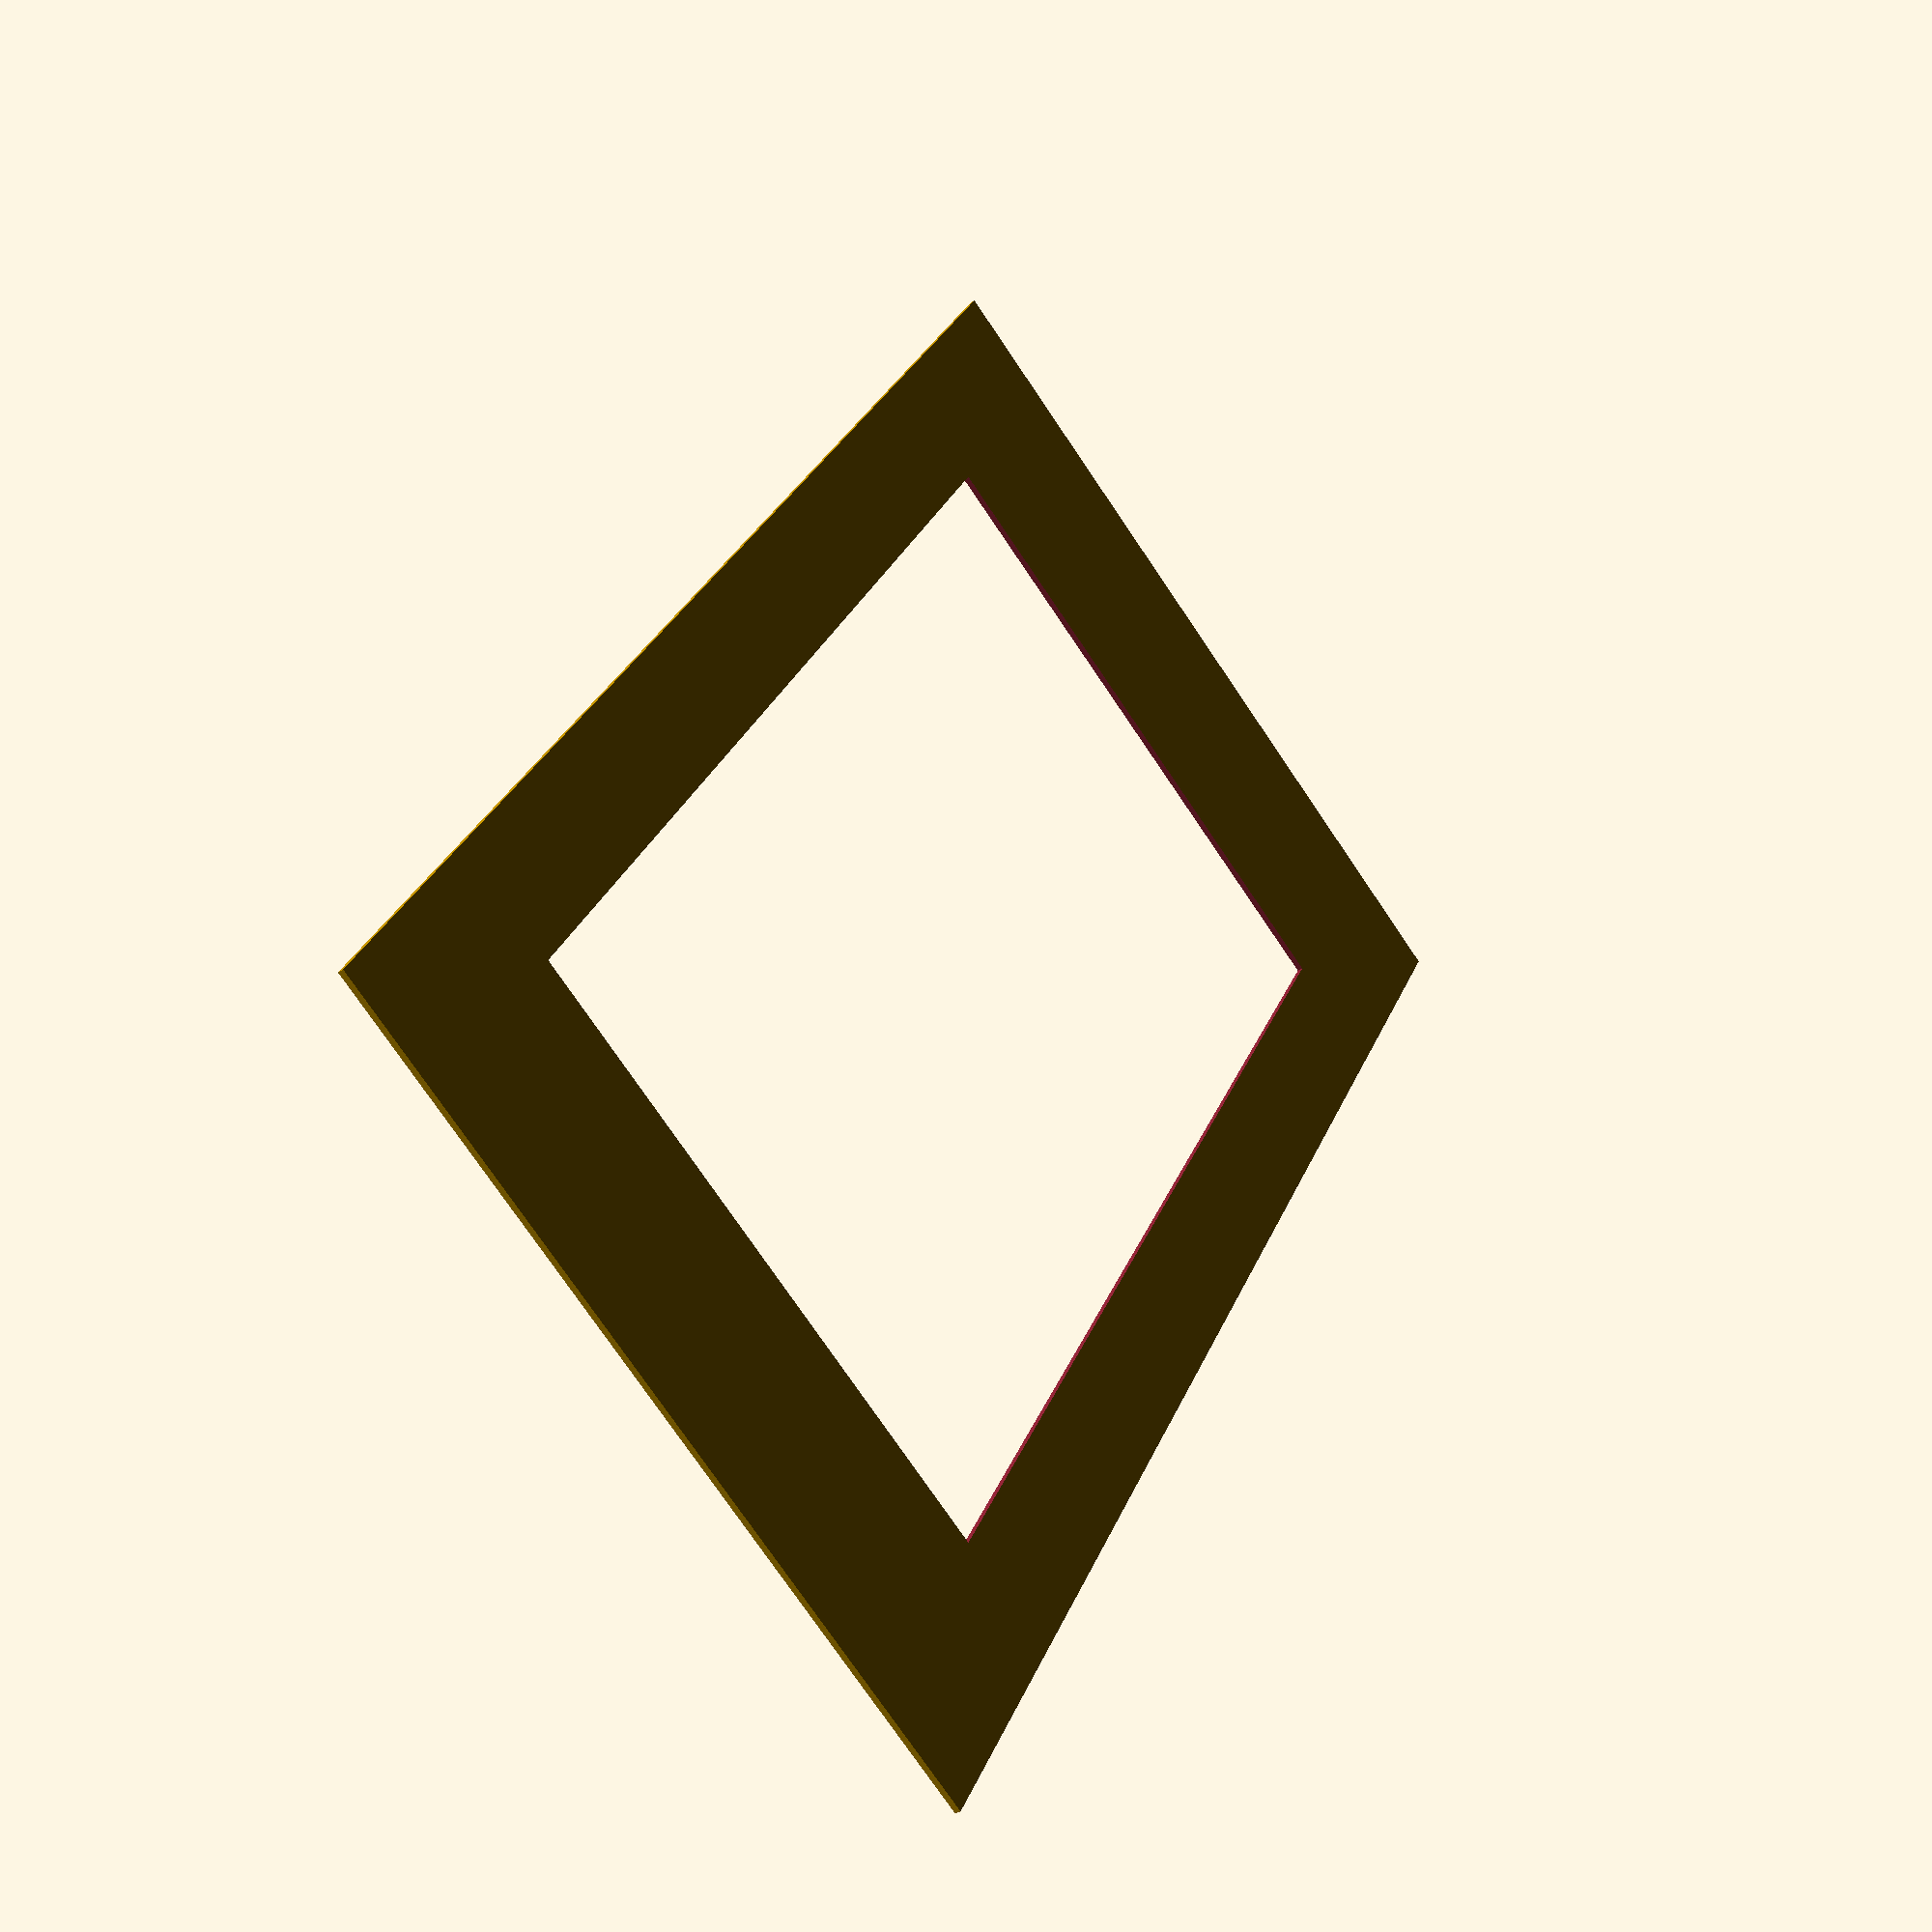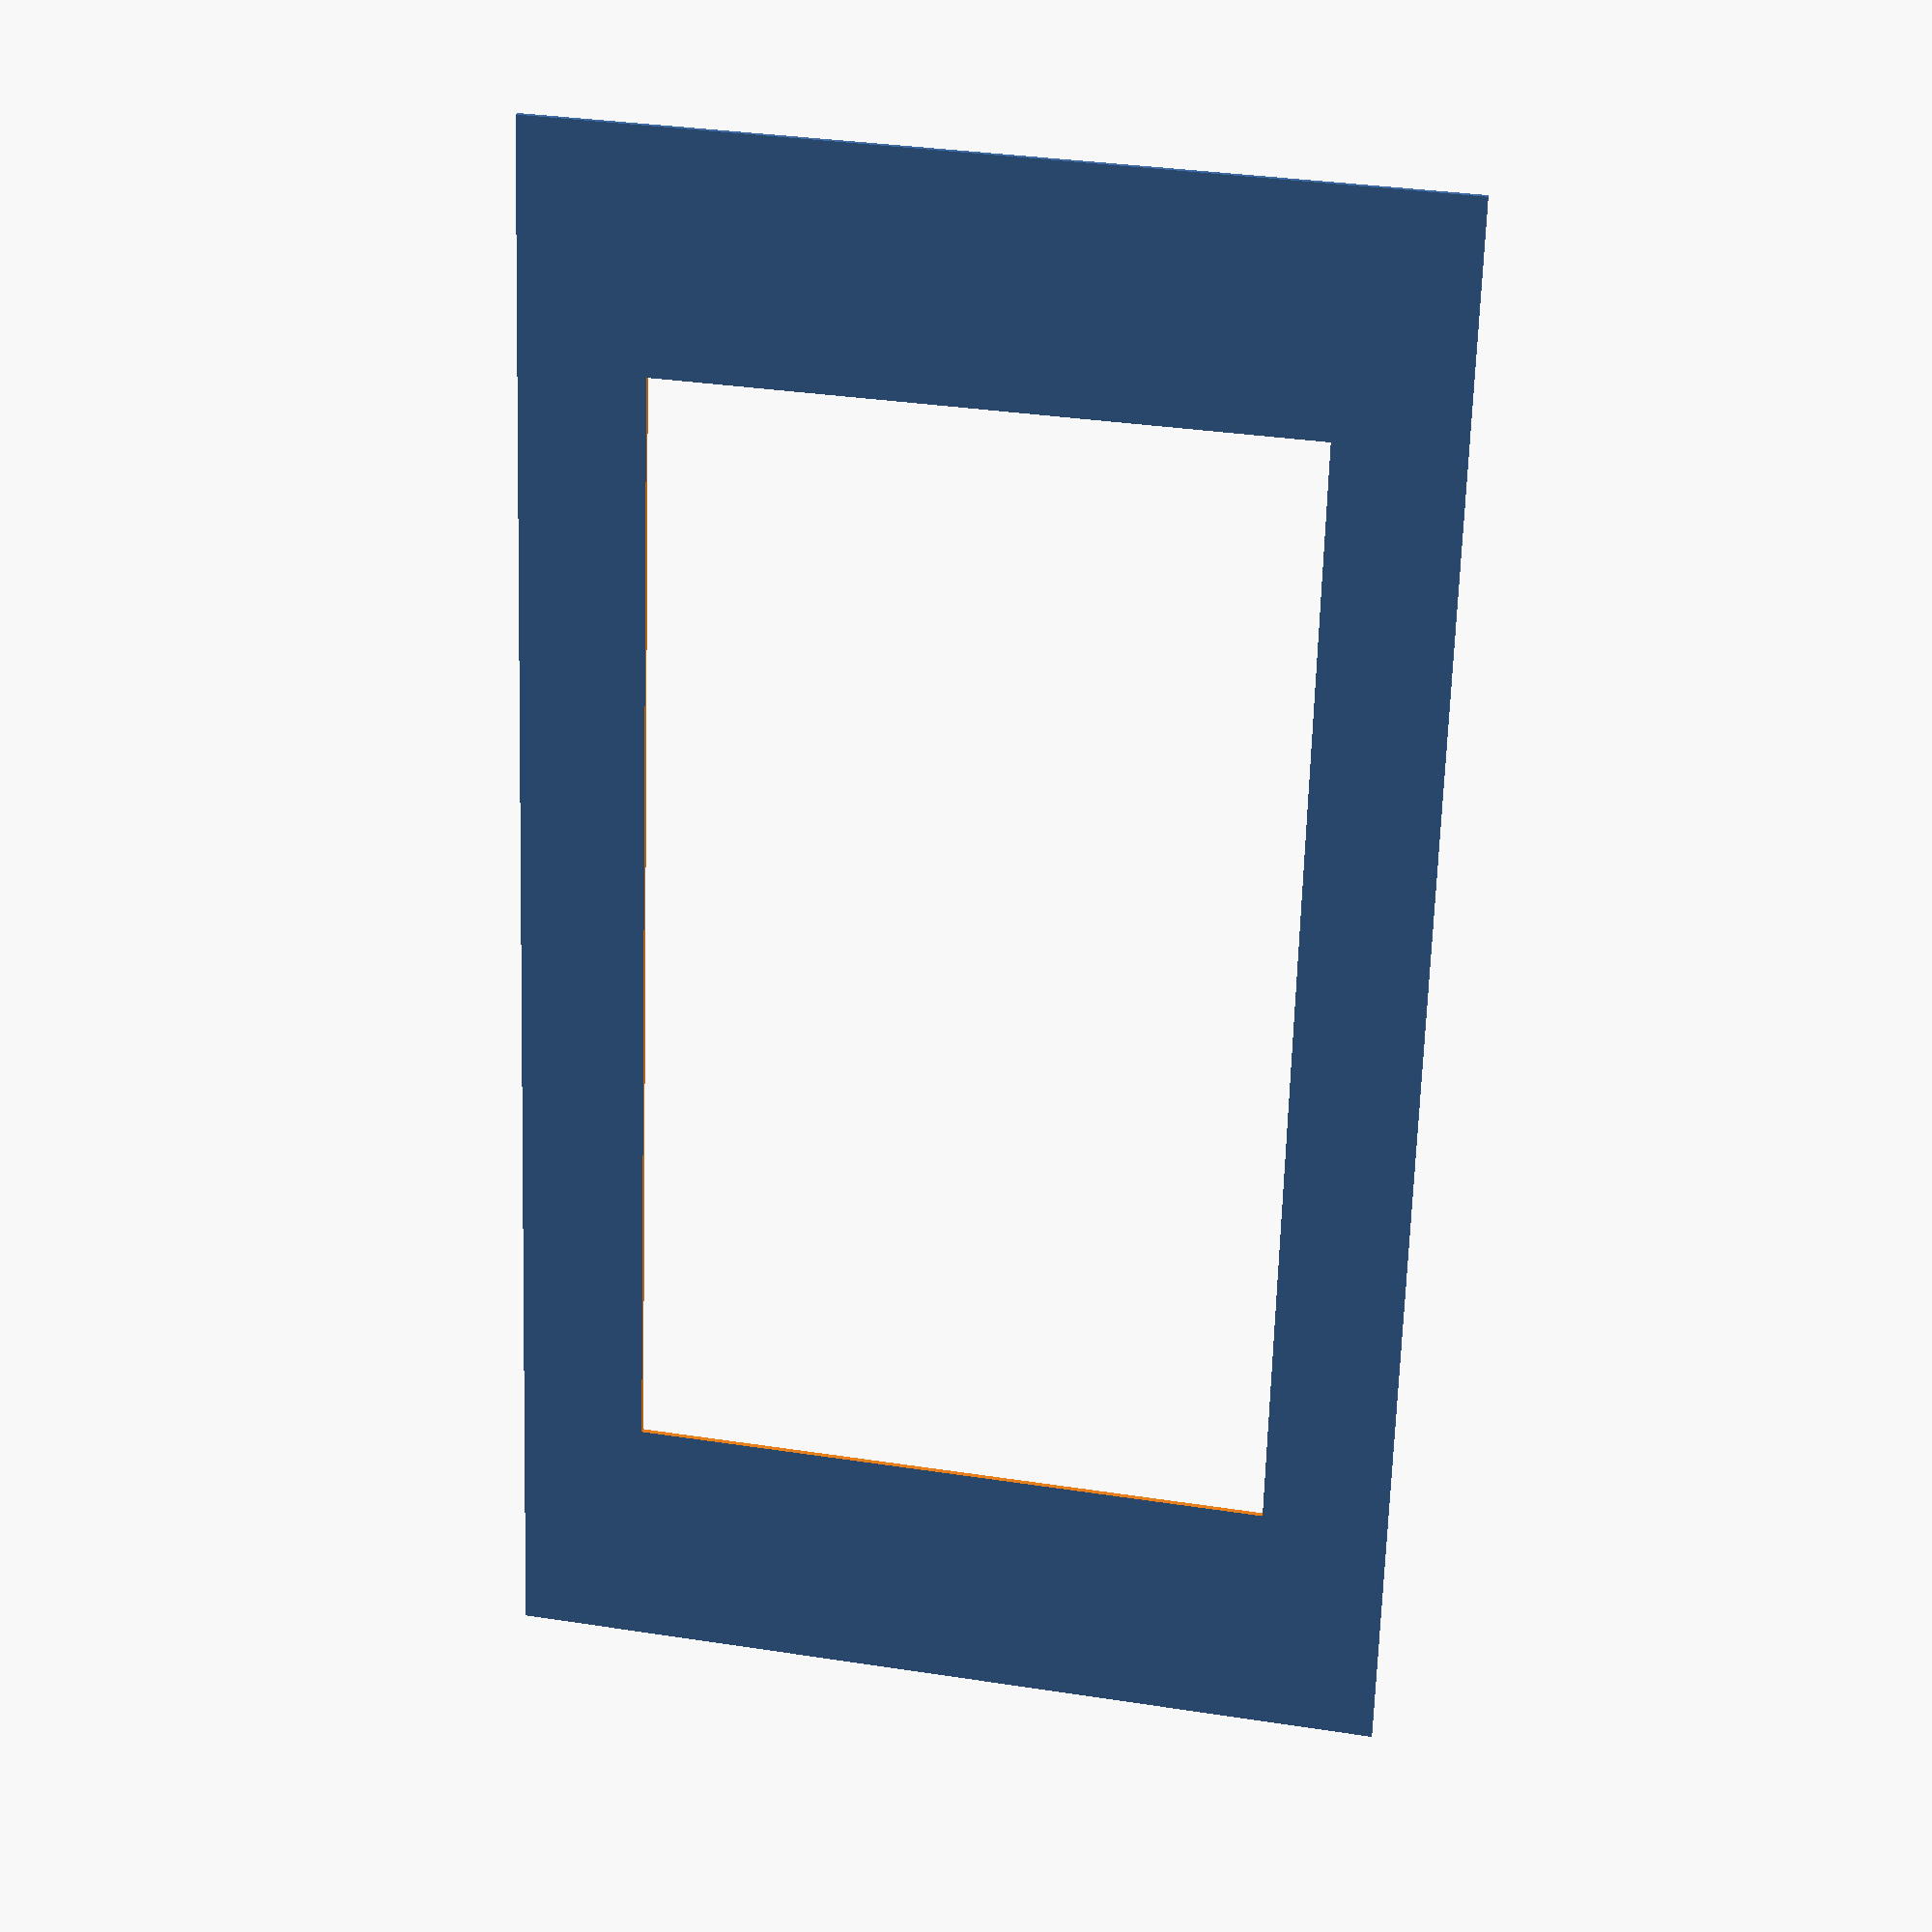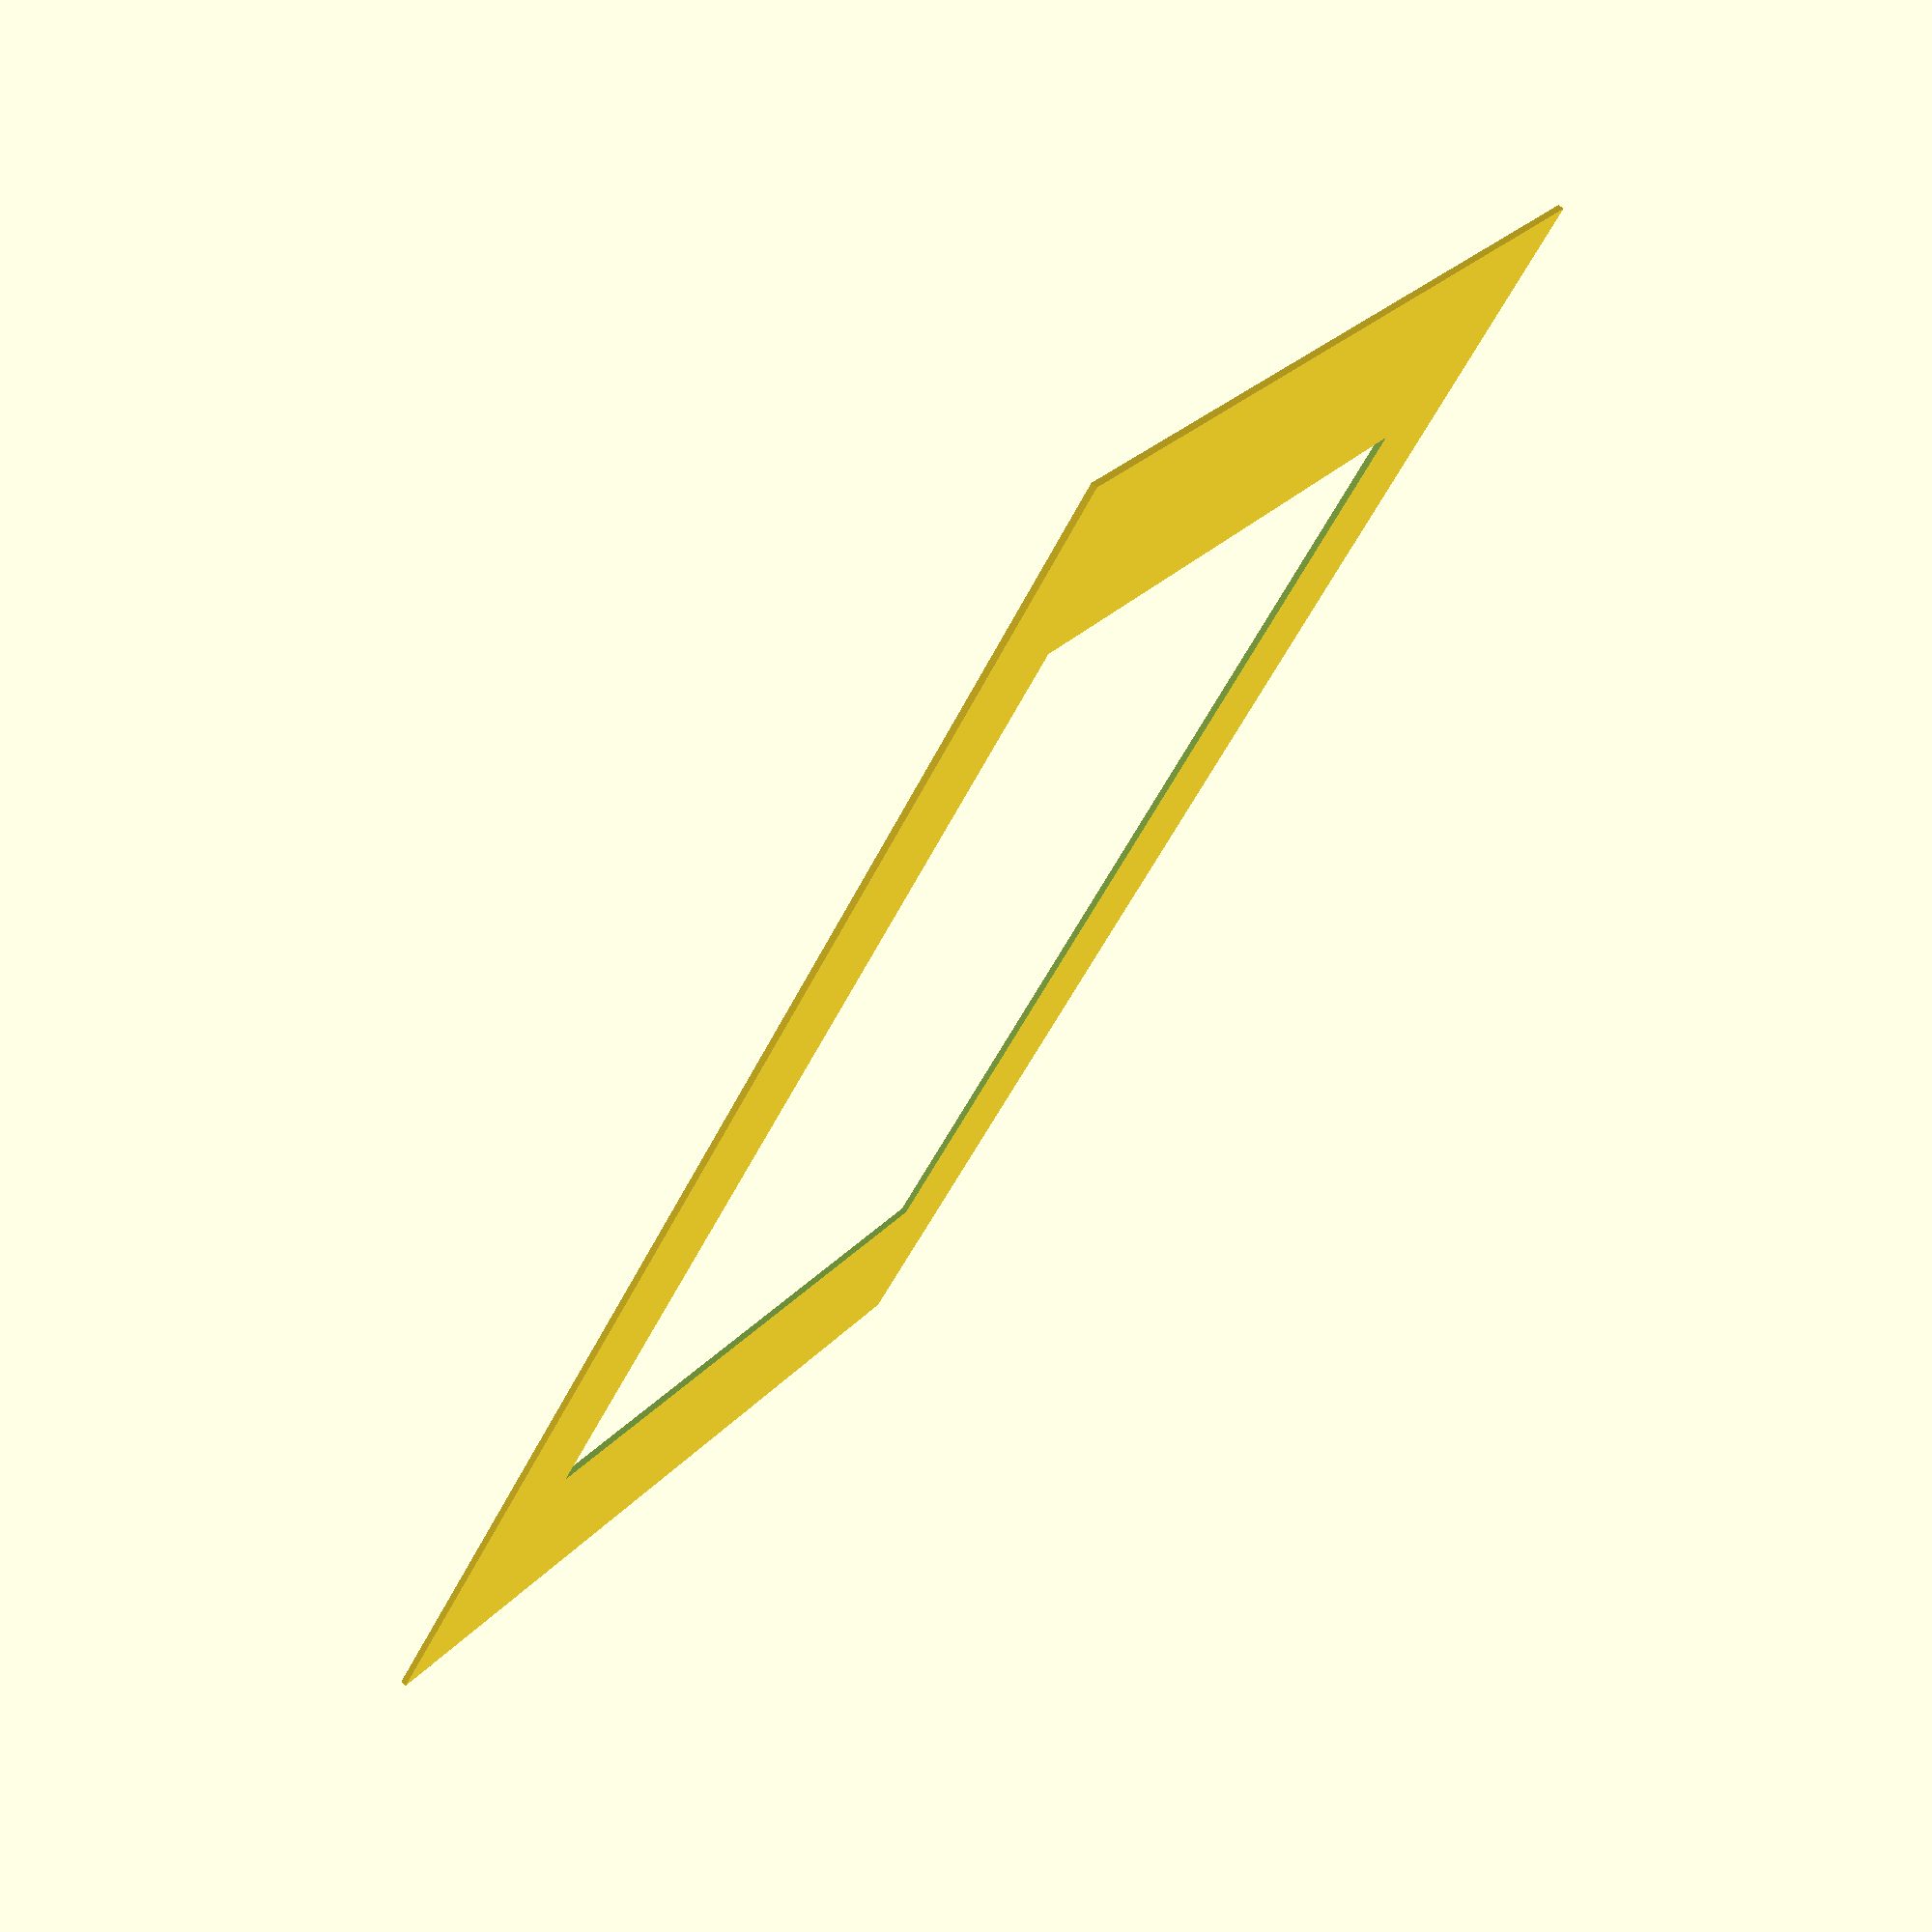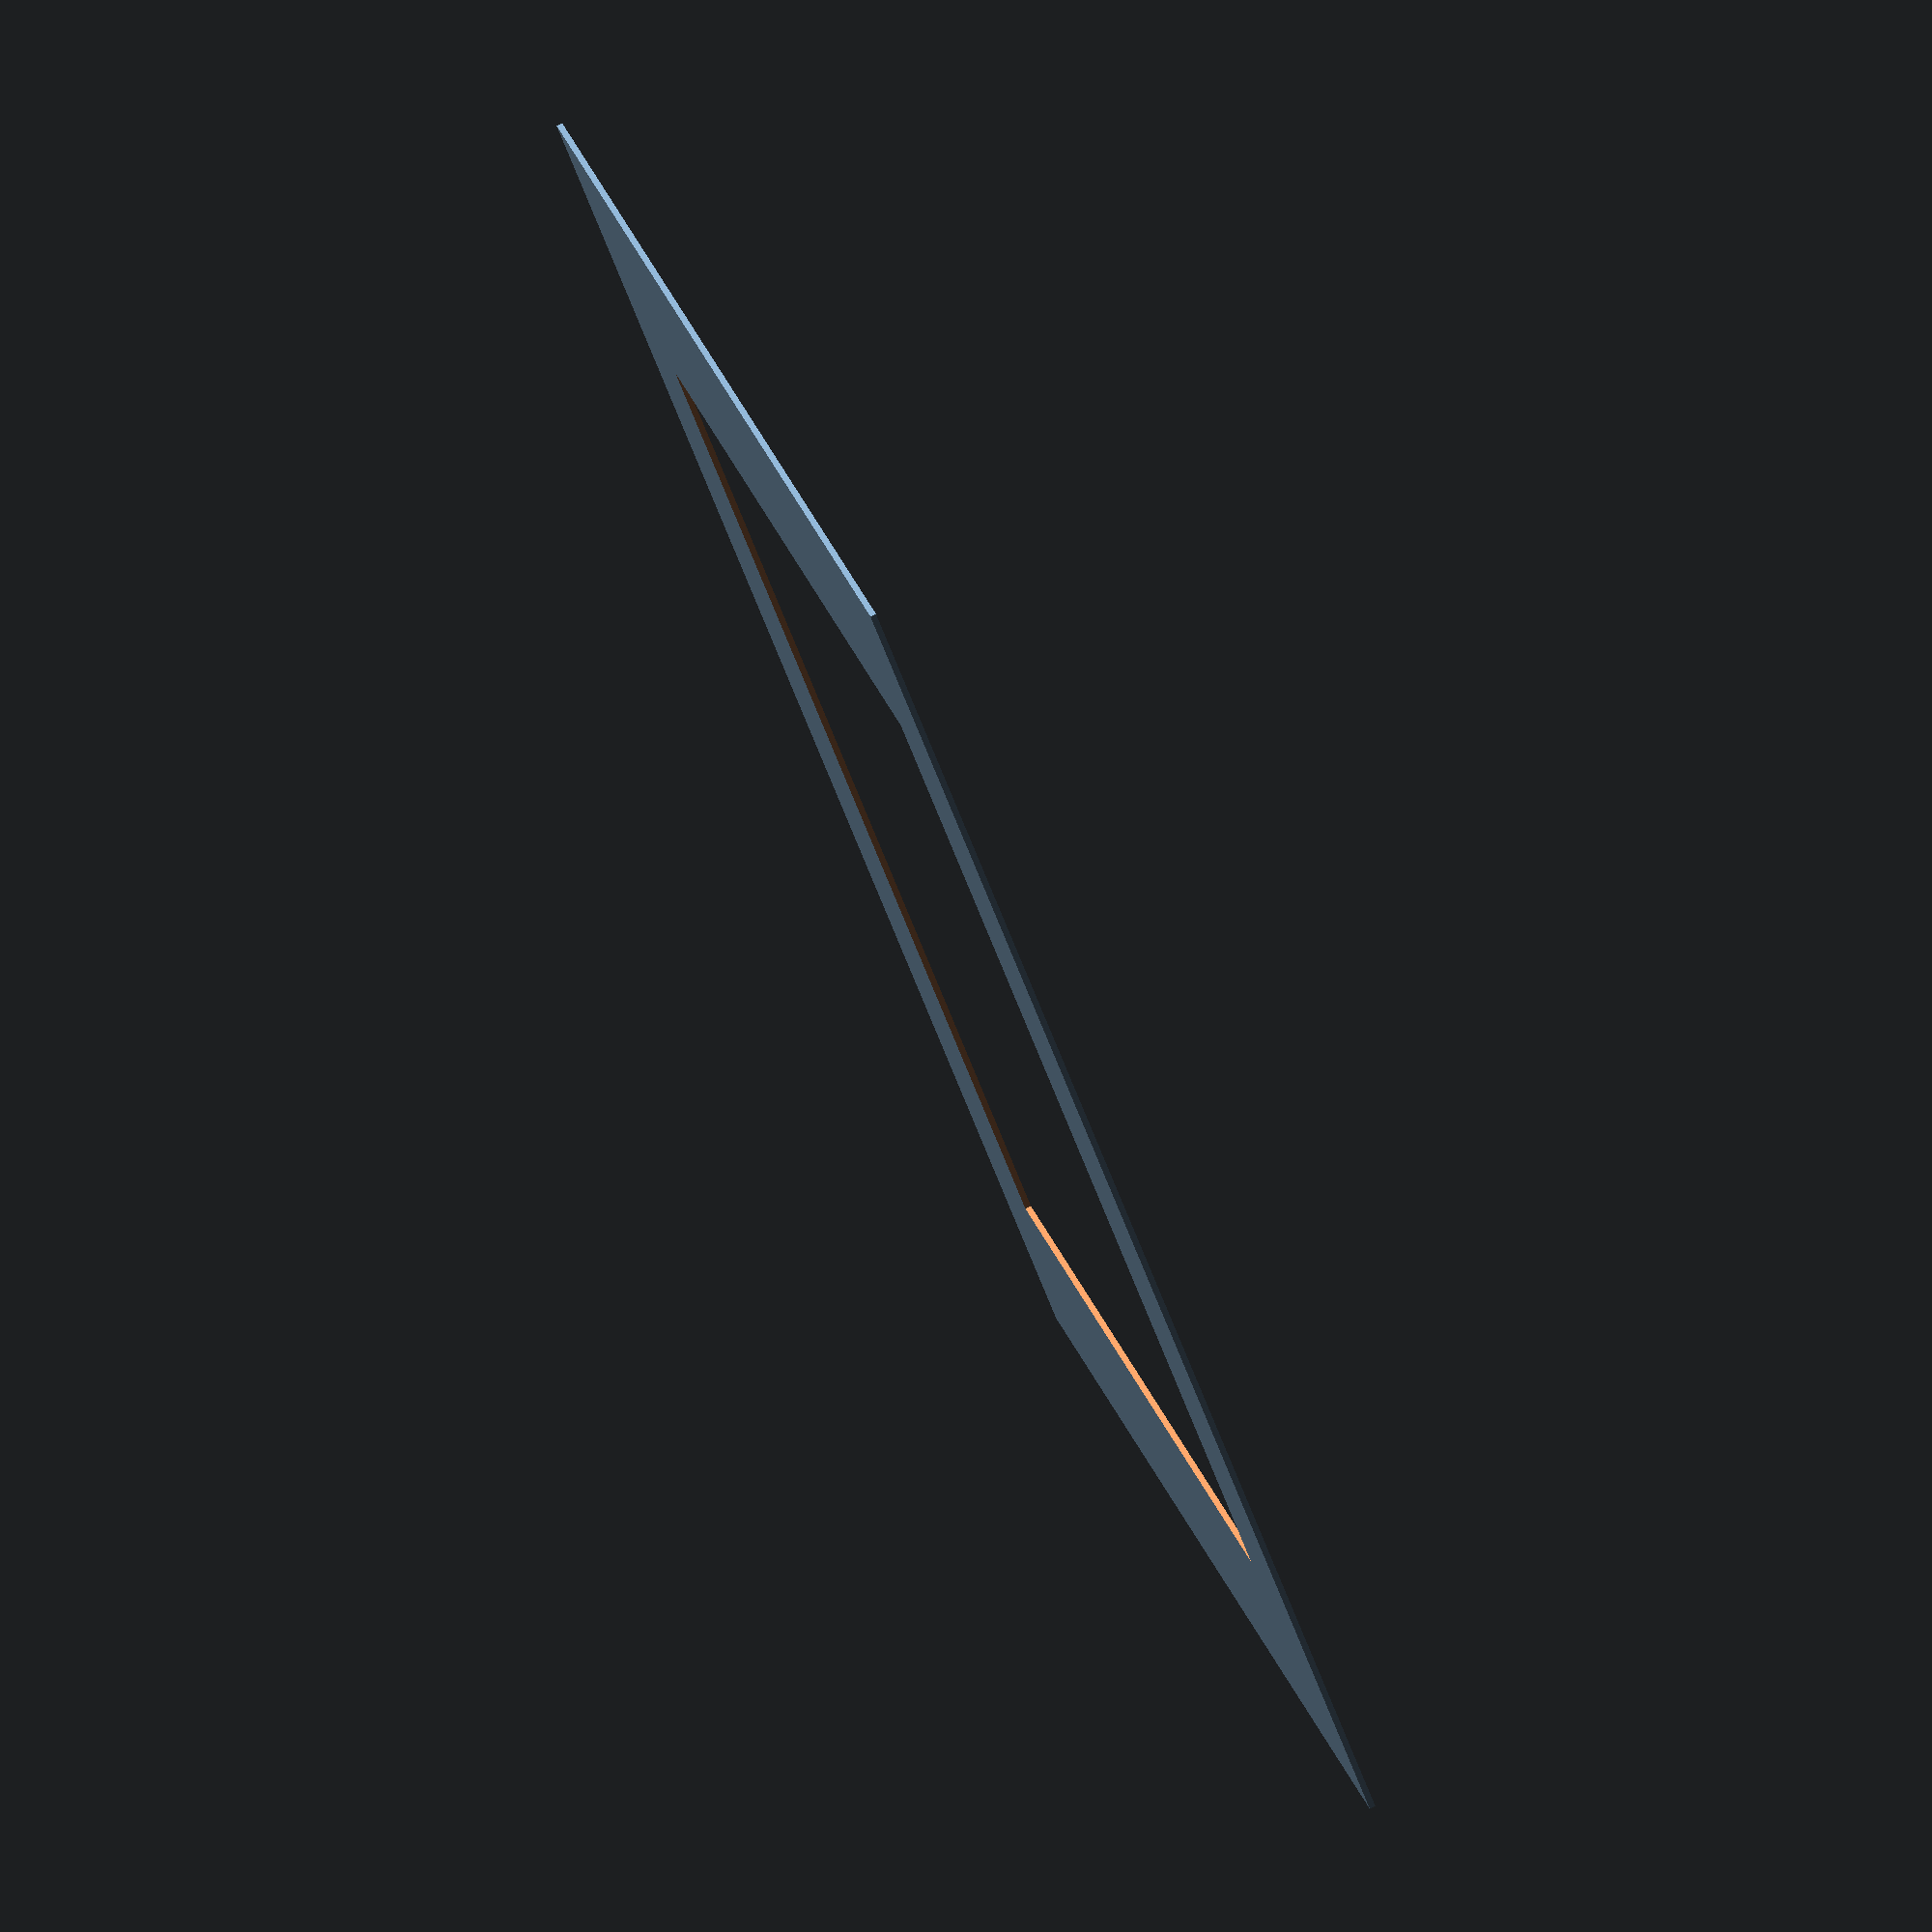
<openscad>
/* values from the accompanying .org file */

Overall_width = 268;
X_centre = 134;
Height_of_front_bezel = 150;
Height_of_back_bezel = 145;
Tablet_width = 188;
Tablet_height = 108;
Total_front_bezel_side_margins = 80;
Left_side_of_hole_in_back_bezel = 50;
Right_side_of_hole_in_back_bezel = 238;
Total_top_and_bottom_margins_of_back_bezel = 42;
Bottom_of_hole_in_back_bezel = 10;
Screen_width = 156;
Screen_height = 88;
Screen_offset_from_bottom_of_front_bezel = 10;
Screen_offset_from_side_of_front_bezel = 56;
Offset_of_louder_from_left_of_tablet = 23;
Offset_of_quieter_from_left_of_tablet = 38;
Offset_of_power_from_left_of_tablet = 54;
Offset_of_USB_from_bottom_of_tablet = 32;
Offset_of_audio_from_bottom_of_tablet = 77;
Inset_for_louder = 63;
Inset_for_quieter = 78;
Inset_for_power = 94;
Inset_for_USB = 42;
nInset_for_audio = 87;
Width_of_top_inset_for_bolts = 10;
Leftmost_inset_centre = 53;
Middle_inset_centre = 128;
Right_inset_centre = 205;
width_between_top_buttons = 216;
width_between_middle_buttons = 213;
width_between_bottom_buttons = 214;
top_button_y = 100;
top_left_button_x = 26;
top_right_button_x = 242;
middle_button = 82;
middle_left_button_x = 27.5;
middle_right_button_x = 240.5;
bottom_button_y = 61;
bottom_left_button_x = 27;
bottom_right_button_x = 241;



difference() {
     square([Height_of_front_bezel,Overall_width], center=true);
     square([Tablet_height,Tablet_width], center=true);
}

</openscad>
<views>
elev=217.7 azim=150.1 roll=49.9 proj=p view=solid
elev=156.6 azim=178.2 roll=347.7 proj=p view=wireframe
elev=287.5 azim=39.0 roll=311.1 proj=p view=solid
elev=280.7 azim=138.3 roll=63.0 proj=o view=wireframe
</views>
